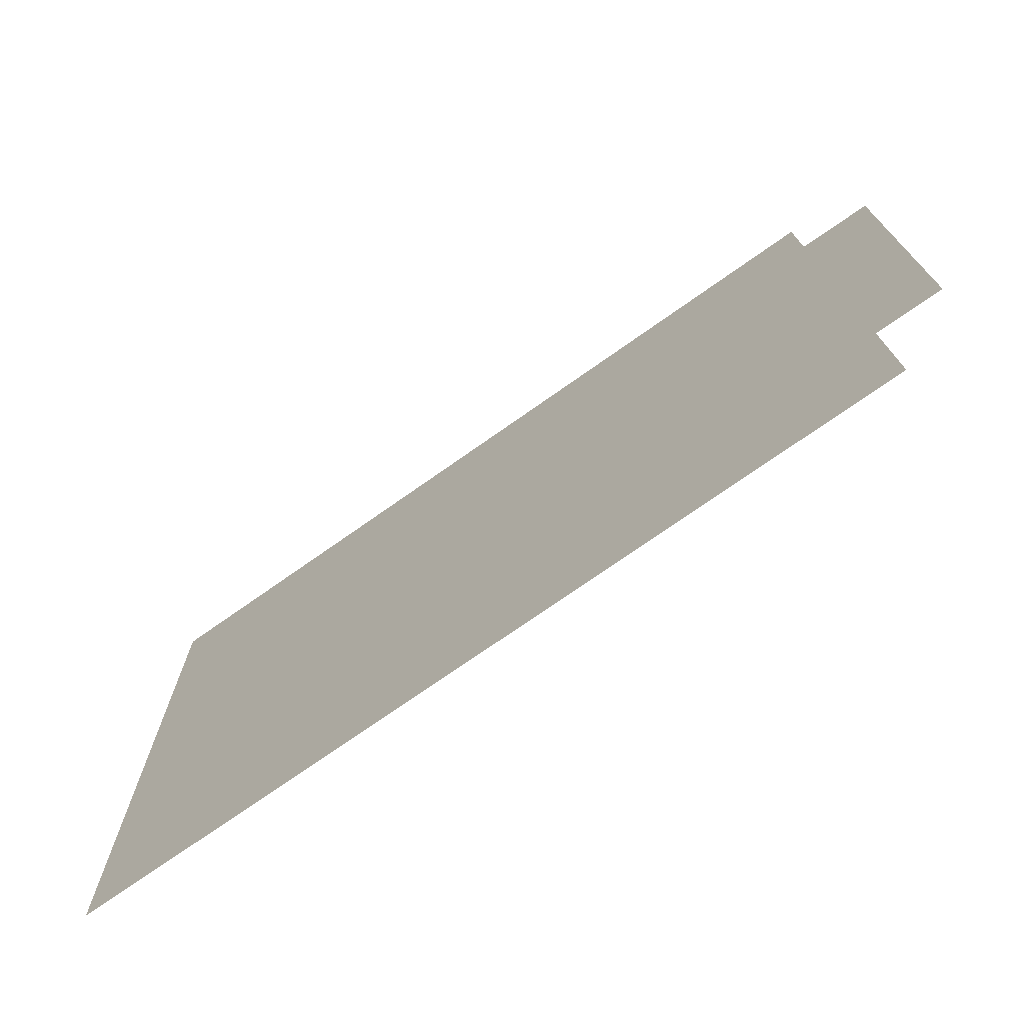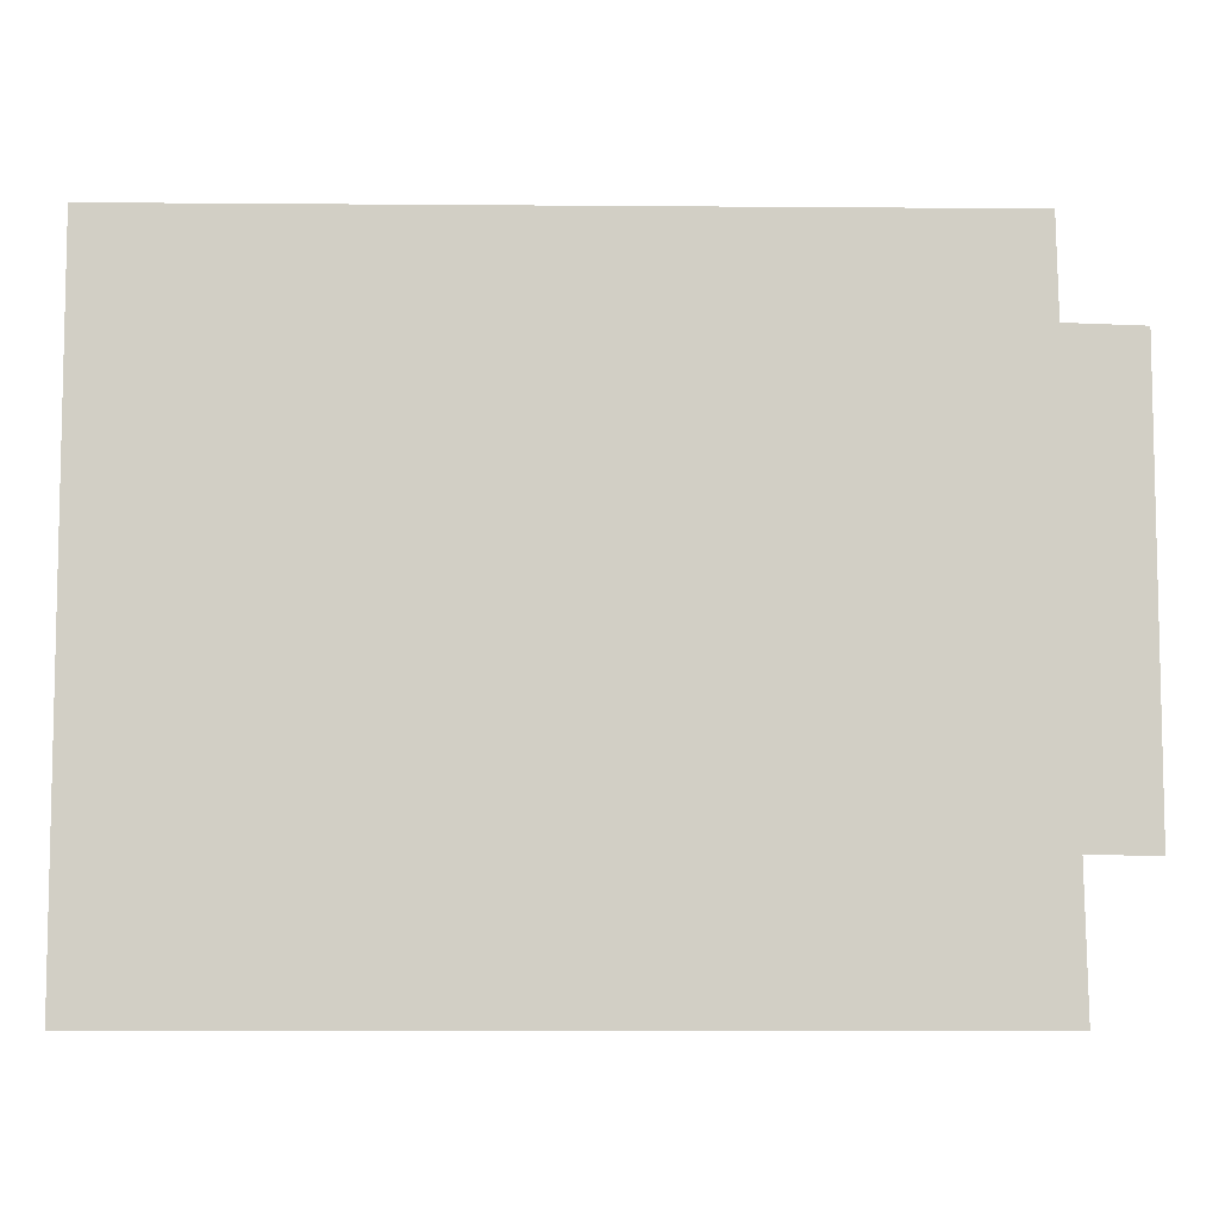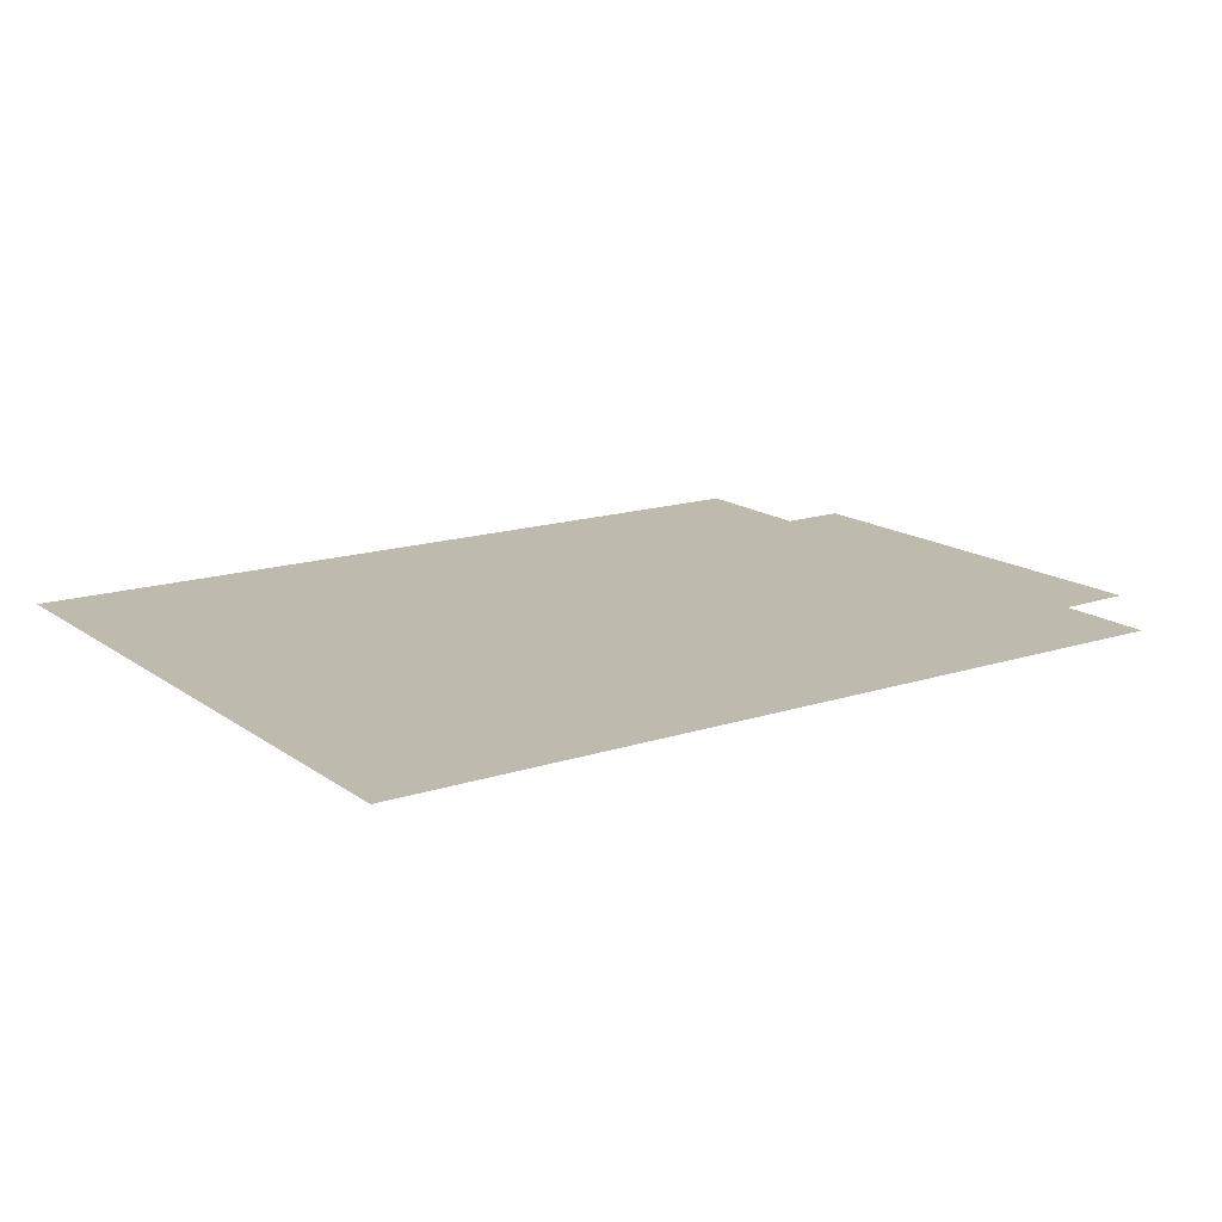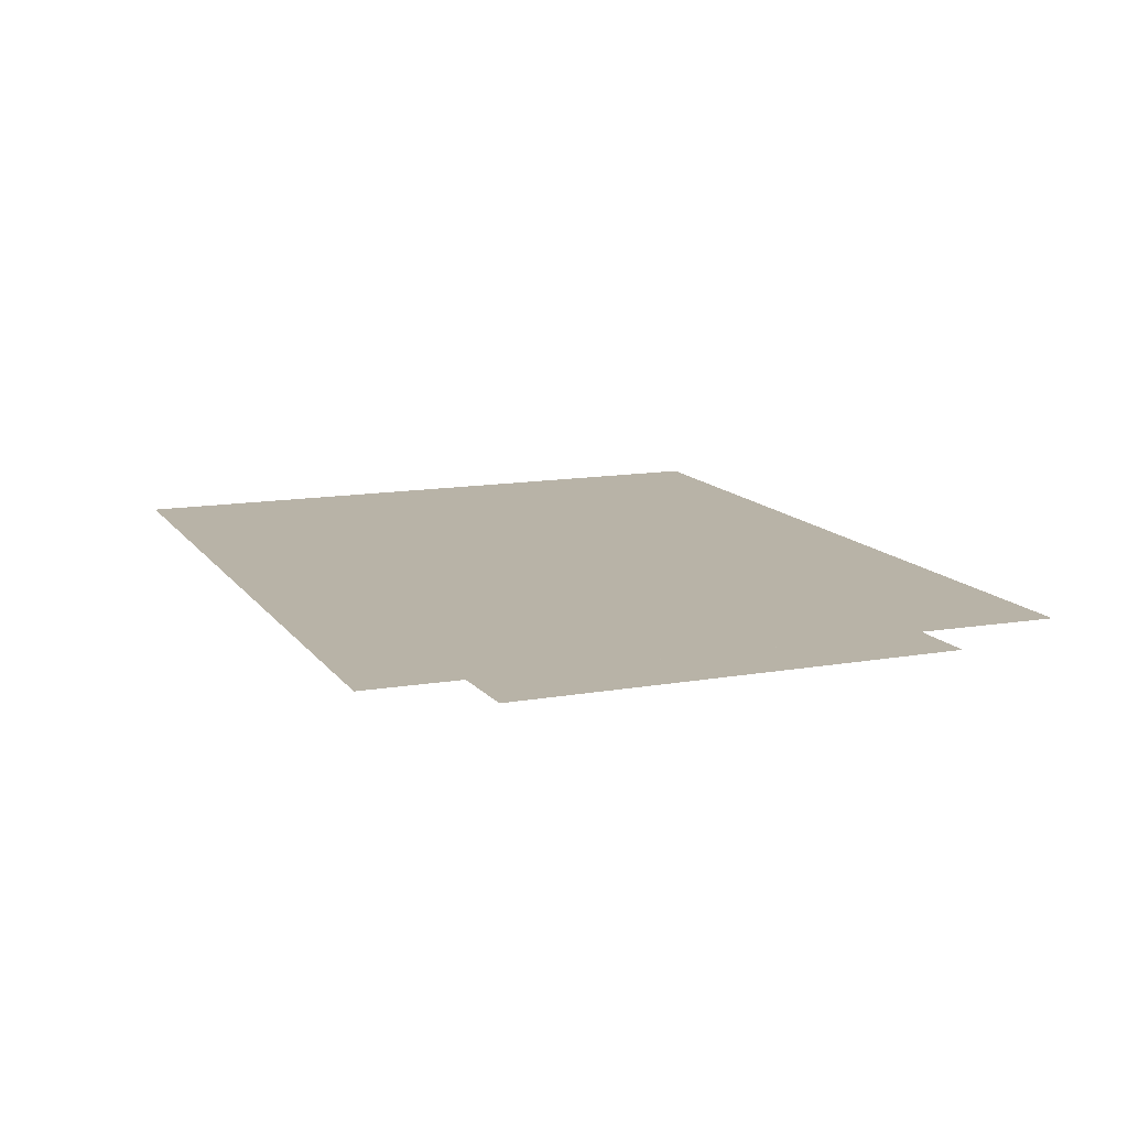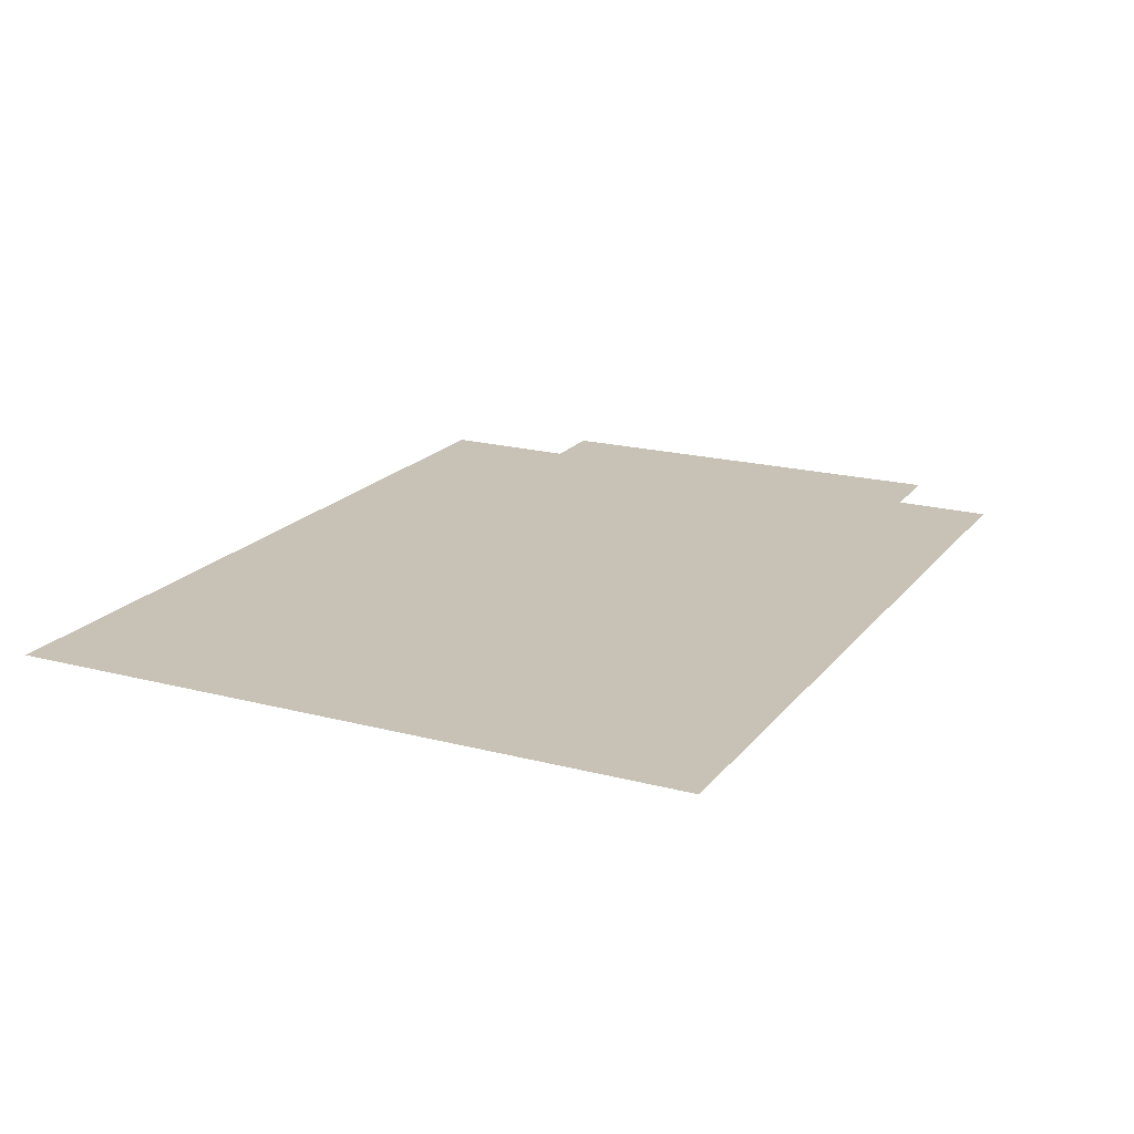
<metadata>
{"format":"obj","ext":"obj","renderer":"f3d","projection":"perspective","resolution":1024,"background":"white","views":[{"elev":-73.0,"azim":-144.7,"up":"+Y"},{"elev":-7.8,"azim":179.0,"up":"+Y"},{"elev":15.5,"azim":145.5,"up":"+Z"},{"elev":12.9,"azim":-112.1,"up":"+Z"},{"elev":19.0,"azim":116.4,"up":"+Z"}]}
</metadata>
<code>
v -13.34 35.45 0
v -13.34 33.73 0
v -13.08 33.74 0
v -13.09 33.18 0
v -9.822 33.19 0
v -9.821 35.85 0
v -13.04 35.84 0
v -13.05 35.46 0
f 6 7 5
f 5 7 4
f 1 2 8
f 2 3 8
f 4 7 3
f 3 7 8

</code>
